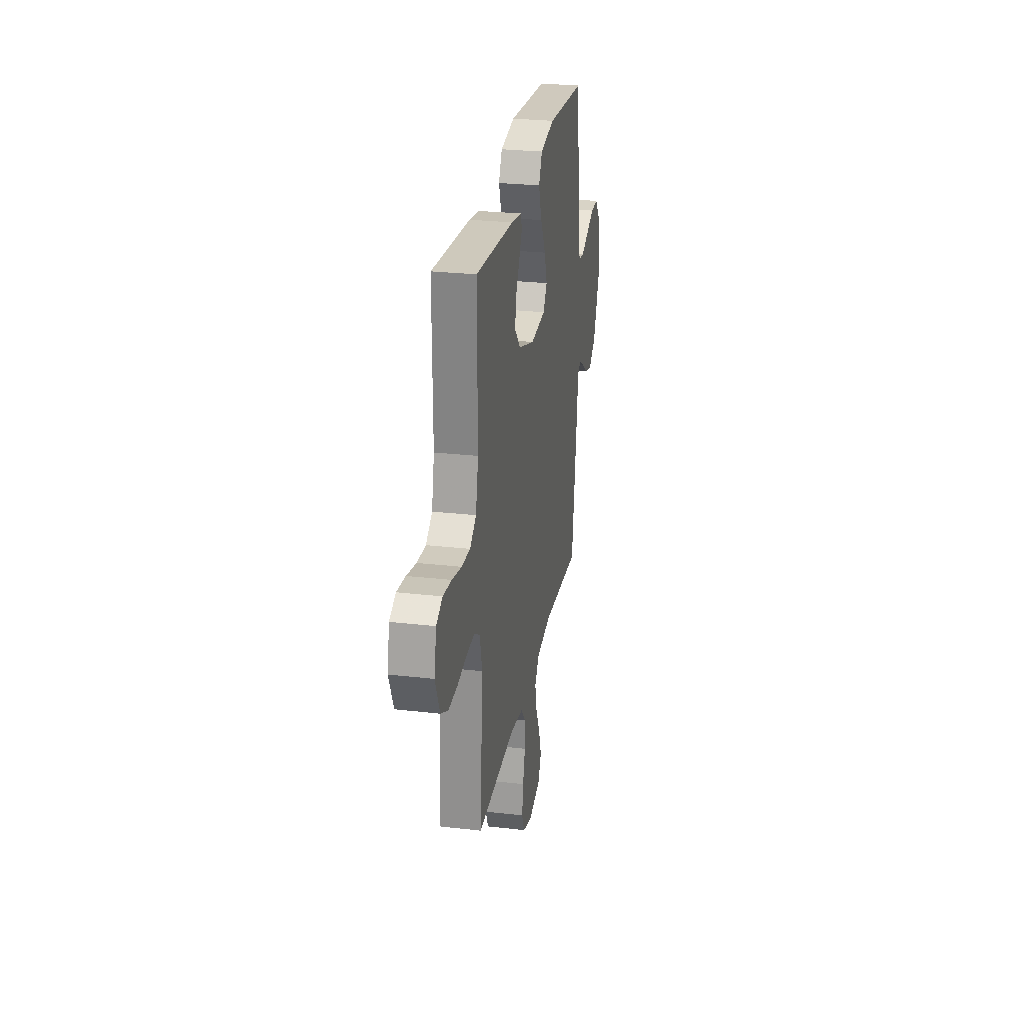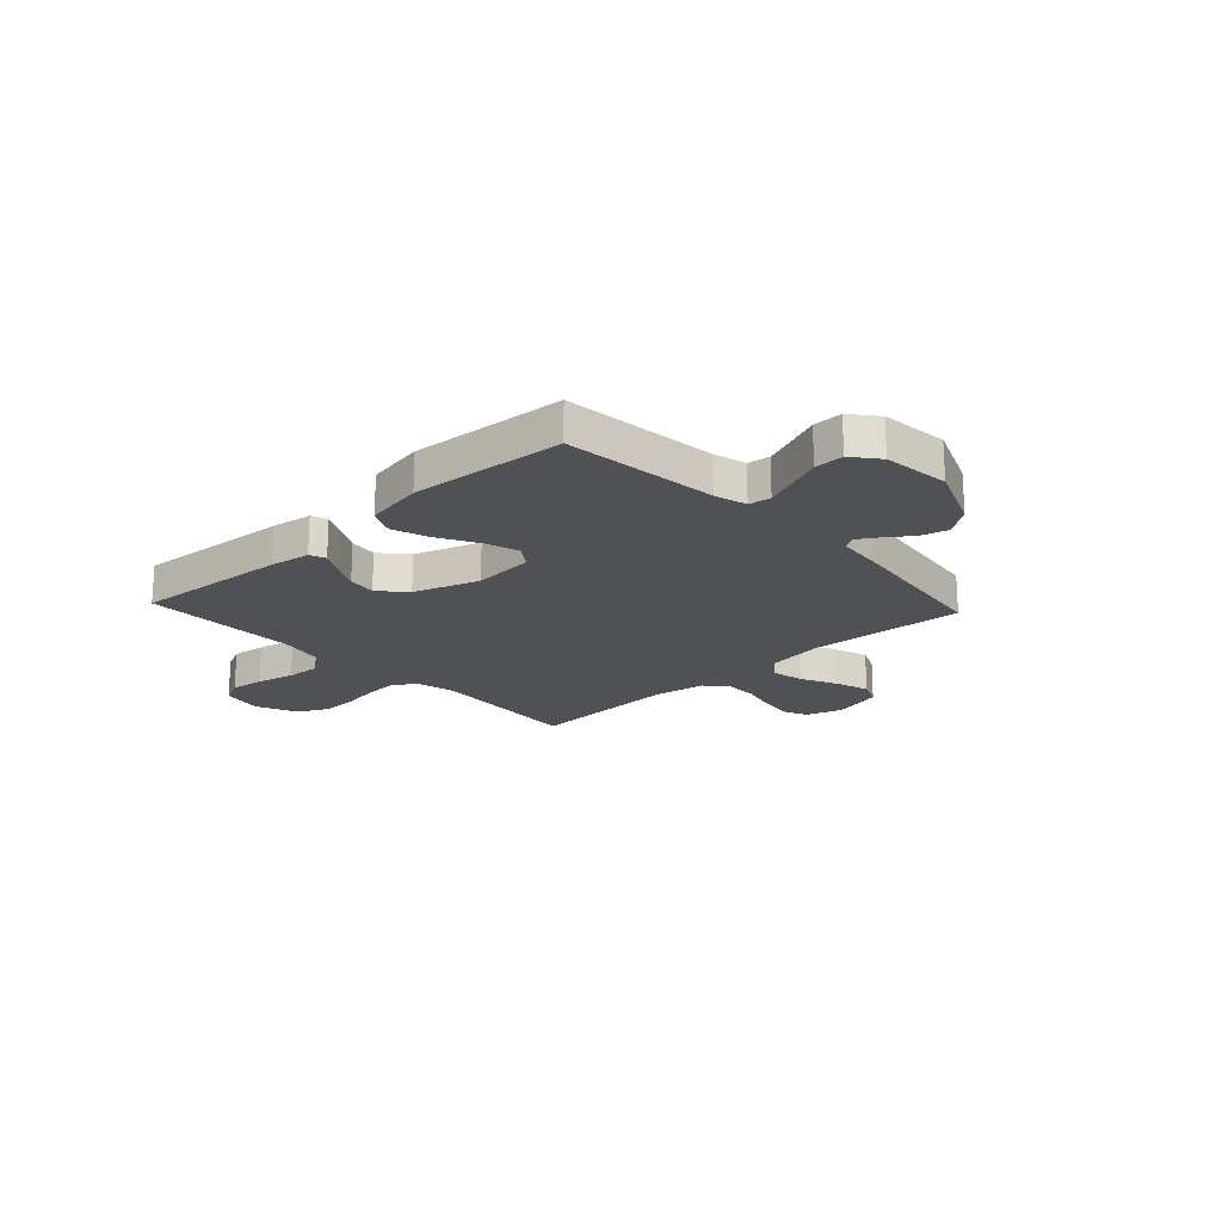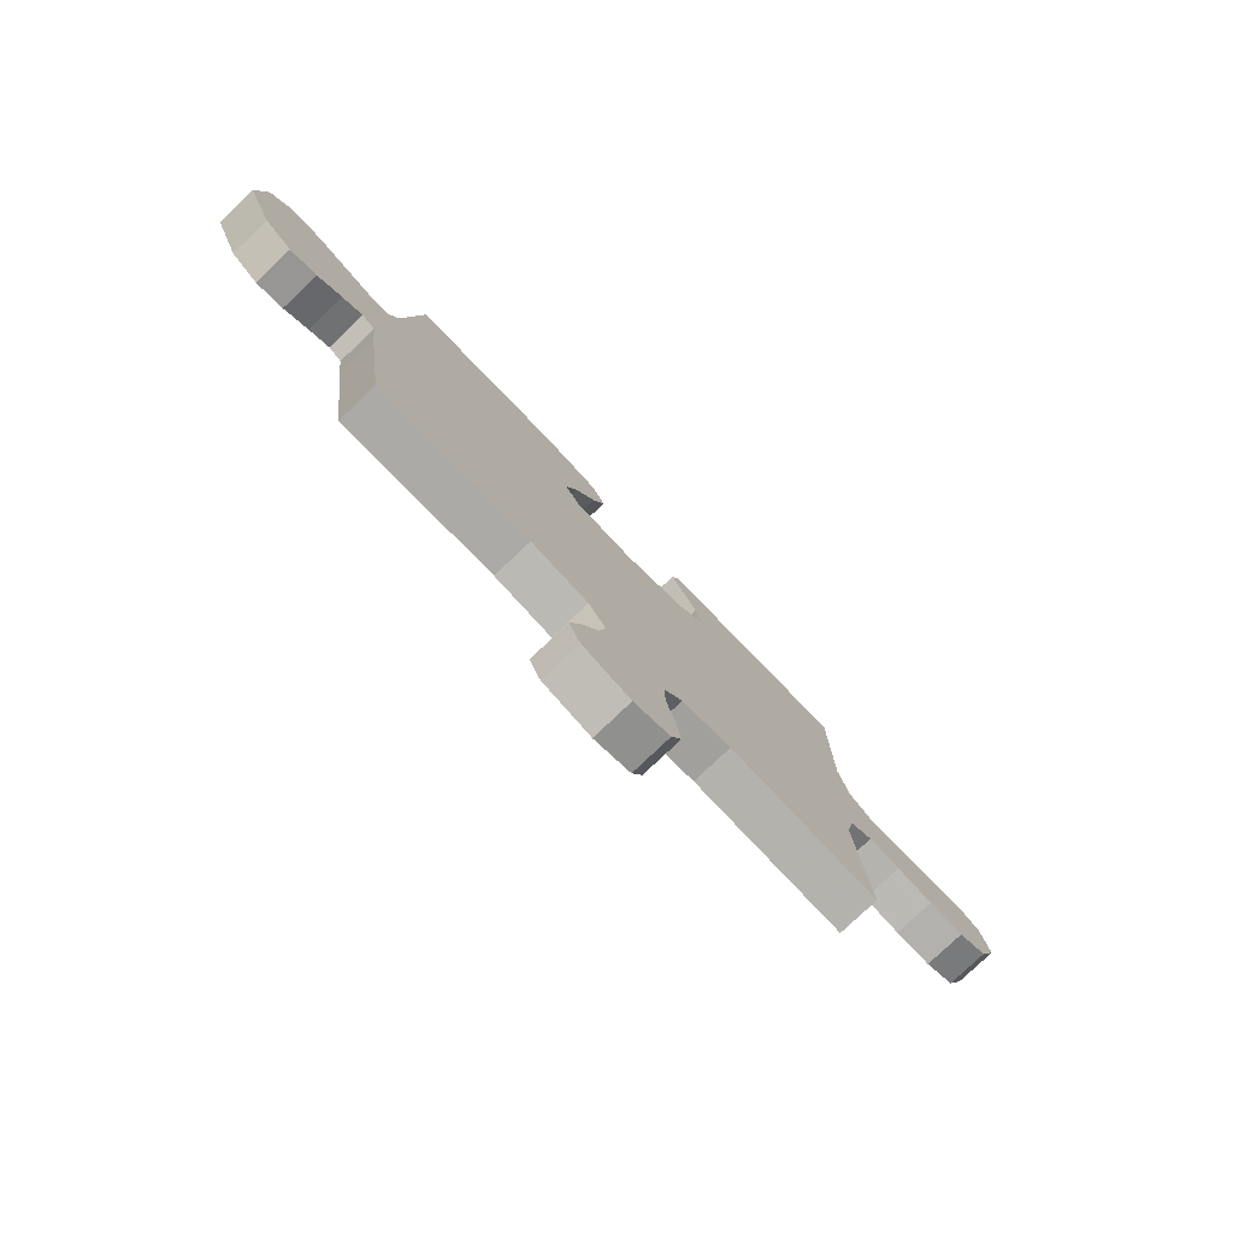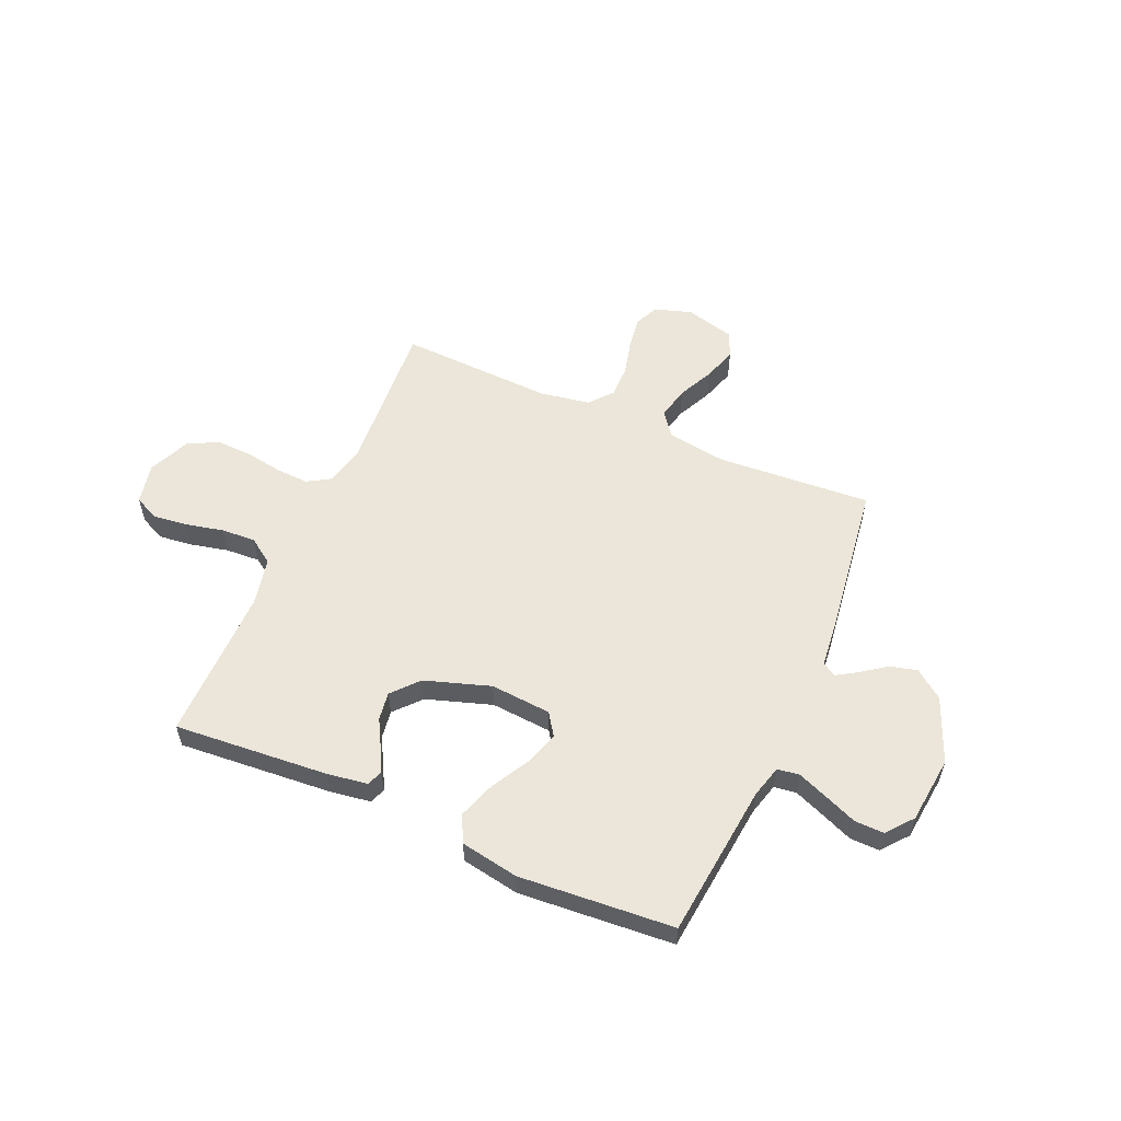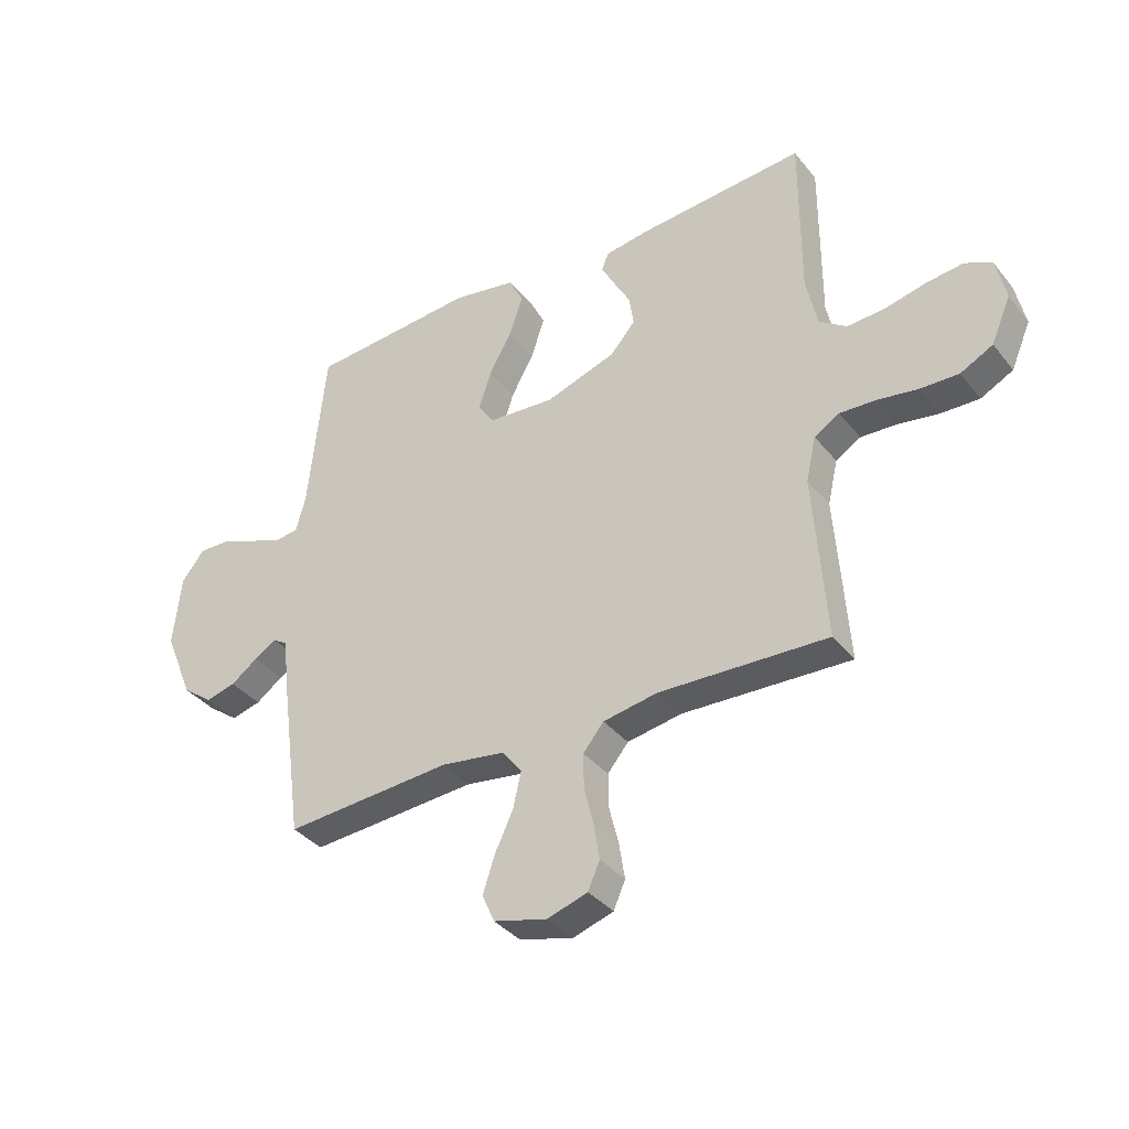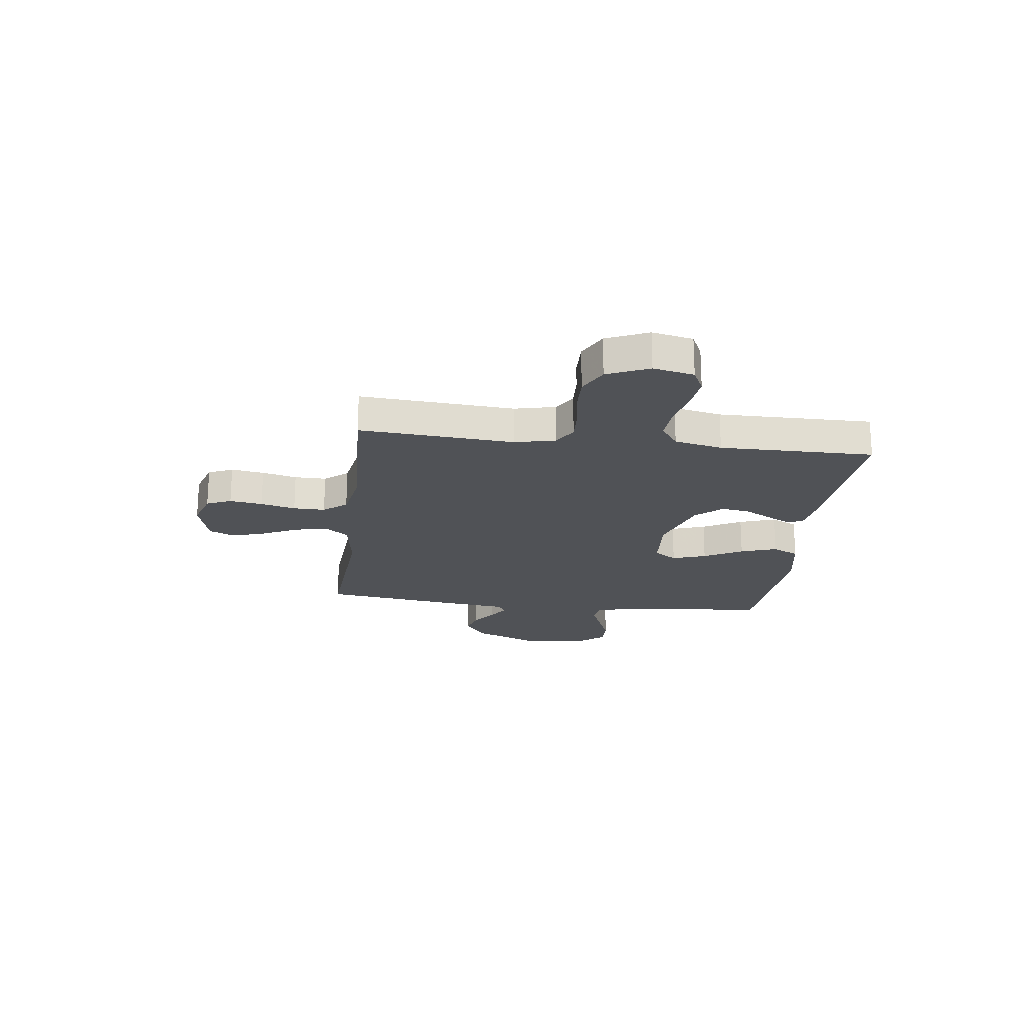
<metadata>
{"format":"obj","ext":"obj","renderer":"f3d","projection":"perspective","resolution":1024,"background":"white","views":[{"elev":26.9,"azim":-79.8,"up":"+Z"},{"elev":-19.9,"azim":43.0,"up":"+Y"},{"elev":-78.3,"azim":133.6,"up":"+Z"},{"elev":56.1,"azim":23.7,"up":"+Y"},{"elev":-36.5,"azim":-146.5,"up":"+Z"},{"elev":-20.6,"azim":-97.0,"up":"+Y"}]}
</metadata>
<code>
v 0.5 0.07 0.5
v 0.531 0.07 0.2
v 0.548 0.07 0.137
v 0.591 0.07 0.131
v 0.649 0.07 0.154
v 0.713 0.07 0.18
v 0.77 0.07 0.181
v 0.811 0.07 0.13
v 0.825 0.07 0
v 0.773 0.07 -0.126
v 0.718 0.07 -0.167
v 0.665 0.07 -0.153
v 0.617 0.07 -0.118
v 0.577 0.07 -0.093
v 0.551 0.07 -0.11
v 0.541 0.07 -0.2
v 0.5 0.07 -0.5
v 0.2 0.07 -0.479
v 0.085 0.07 -0.496
v 0.05 0.07 -0.542
v 0.064 0.07 -0.605
v 0.097 0.07 -0.675
v 0.118 0.07 -0.74
v 0.096 0.07 -0.79
v 0 0.07 -0.815
v -0.072 0.07 -0.792
v -0.093 0.07 -0.744
v -0.083 0.07 -0.68
v -0.066 0.07 -0.612
v -0.065 0.07 -0.55
v -0.102 0.07 -0.505
v -0.2 0.07 -0.488
v -0.5 0.07 -0.5
v -0.478 0.07 -0.2
v -0.496 0.07 -0.121
v -0.541 0.07 -0.094
v -0.605 0.07 -0.097
v -0.677 0.07 -0.109
v -0.747 0.07 -0.111
v -0.805 0.07 -0.081
v -0.84 0.07 0
v -0.823 0.07 0.079
v -0.775 0.07 0.102
v -0.709 0.07 0.094
v -0.635 0.07 0.077
v -0.568 0.07 0.073
v -0.519 0.07 0.107
v -0.499 0.07 0.2
v -0.5 0.07 0.5
v -0.2 0.07 0.476
v -0.122 0.07 0.464
v -0.11 0.07 0.433
v -0.134 0.07 0.388
v -0.164 0.07 0.334
v -0.172 0.07 0.279
v -0.127 0.07 0.228
v 0 0.07 0.186
v 0.118 0.07 0.195
v 0.148 0.07 0.239
v 0.126 0.07 0.305
v 0.085 0.07 0.38
v 0.061 0.07 0.451
v 0.087 0.07 0.503
v 0.2 0.07 0.523
v 0.5 0 0.5
v 0.531 0 0.2
v 0.548 0 0.137
v 0.591 0 0.131
v 0.649 0 0.154
v 0.713 0 0.18
v 0.77 0 0.181
v 0.811 0 0.13
v 0.825 0 0
v 0.773 0 -0.126
v 0.718 0 -0.167
v 0.665 0 -0.153
v 0.617 0 -0.118
v 0.577 0 -0.093
v 0.551 0 -0.11
v 0.541 0 -0.2
v 0.5 0 -0.5
v 0.2 0 -0.479
v 0.085 0 -0.496
v 0.05 0 -0.542
v 0.064 0 -0.605
v 0.097 0 -0.675
v 0.118 0 -0.74
v 0.096 0 -0.79
v 0 0 -0.815
v -0.072 0 -0.792
v -0.093 0 -0.744
v -0.083 0 -0.68
v -0.066 0 -0.612
v -0.065 0 -0.55
v -0.102 0 -0.505
v -0.2 0 -0.488
v -0.5 0 -0.5
v -0.478 0 -0.2
v -0.496 0 -0.121
v -0.541 0 -0.094
v -0.605 0 -0.097
v -0.677 0 -0.109
v -0.747 0 -0.111
v -0.805 0 -0.081
v -0.84 0 0
v -0.823 0 0.079
v -0.775 0 0.102
v -0.709 0 0.094
v -0.635 0 0.077
v -0.568 0 0.073
v -0.519 0 0.107
v -0.499 0 0.2
v -0.5 0 0.5
v -0.2 0 0.476
v -0.122 0 0.464
v -0.11 0 0.433
v -0.134 0 0.388
v -0.164 0 0.334
v -0.172 0 0.279
v -0.127 0 0.228
v 0 0 0.186
v 0.118 0 0.195
v 0.148 0 0.239
v 0.126 0 0.305
v 0.085 0 0.38
v 0.061 0 0.451
v 0.087 0 0.503
v 0.2 0 0.523
f 64 1 2
f 63 64 2
f 62 63 2
f 61 62 2
f 60 61 2
f 59 60 2 3
f 58 59 3
f 57 58 3 4
f 52 53 54
f 51 52 54
f 50 51 54
f 49 50 54
f 48 49 54
f 47 48 54 55
f 46 47 55 56
f 43 44 45
f 42 43 45
f 41 42 45
f 40 41 45
f 39 40 45
f 38 39 45
f 37 38 45
f 36 37 45 46
f 46 56 57
f 36 46 57
f 35 36 57
f 32 33 34
f 35 57 4
f 34 35 4
f 32 34 4
f 31 32 4
f 27 28 29
f 26 27 29
f 25 26 29
f 24 25 29
f 23 24 29
f 22 23 29
f 21 22 29
f 20 21 29 30
f 15 16 17 18
f 15 18 19
f 11 12 13
f 10 11 13
f 9 10 13
f 8 9 13
f 7 8 13
f 6 7 13
f 5 6 13
f 5 13 14
f 4 5 14 15
f 19 20 30 31
f 4 15 19 31
f 66 65 128
f 66 128 127
f 66 127 126
f 66 126 125
f 66 125 124
f 67 66 124 123
f 67 123 122
f 68 67 122 121
f 118 117 116
f 118 116 115
f 118 115 114
f 118 114 113
f 118 113 112
f 119 118 112 111
f 120 119 111 110
f 109 108 107
f 109 107 106
f 109 106 105
f 109 105 104
f 109 104 103
f 109 103 102
f 109 102 101
f 110 109 101 100
f 121 120 110
f 121 110 100
f 121 100 99
f 98 97 96
f 68 121 99
f 68 99 98
f 68 98 96
f 68 96 95
f 93 92 91
f 93 91 90
f 93 90 89
f 93 89 88
f 93 88 87
f 93 87 86
f 93 86 85
f 94 93 85 84
f 82 81 80 79
f 83 82 79
f 77 76 75
f 77 75 74
f 77 74 73
f 77 73 72
f 77 72 71
f 77 71 70
f 77 70 69
f 78 77 69
f 79 78 69 68
f 95 94 84 83
f 95 83 79 68
f 1 65 66 2
f 2 66 67 3
f 3 67 68 4
f 4 68 69 5
f 5 69 70 6
f 6 70 71 7
f 7 71 72 8
f 8 72 73 9
f 9 73 74 10
f 10 74 75 11
f 11 75 76 12
f 12 76 77 13
f 13 77 78 14
f 14 78 79 15
f 15 79 80 16
f 16 80 81 17
f 17 81 82 18
f 18 82 83 19
f 19 83 84 20
f 20 84 85 21
f 21 85 86 22
f 22 86 87 23
f 23 87 88 24
f 24 88 89 25
f 25 89 90 26
f 26 90 91 27
f 27 91 92 28
f 28 92 93 29
f 29 93 94 30
f 30 94 95 31
f 31 95 96 32
f 32 96 97 33
f 33 97 98 34
f 34 98 99 35
f 35 99 100 36
f 36 100 101 37
f 37 101 102 38
f 38 102 103 39
f 39 103 104 40
f 40 104 105 41
f 41 105 106 42
f 42 106 107 43
f 43 107 108 44
f 44 108 109 45
f 45 109 110 46
f 46 110 111 47
f 47 111 112 48
f 48 112 113 49
f 49 113 114 50
f 50 114 115 51
f 51 115 116 52
f 52 116 117 53
f 53 117 118 54
f 54 118 119 55
f 55 119 120 56
f 56 120 121 57
f 57 121 122 58
f 58 122 123 59
f 59 123 124 60
f 60 124 125 61
f 61 125 126 62
f 62 126 127 63
f 63 127 128 64
f 64 128 65 1

</code>
